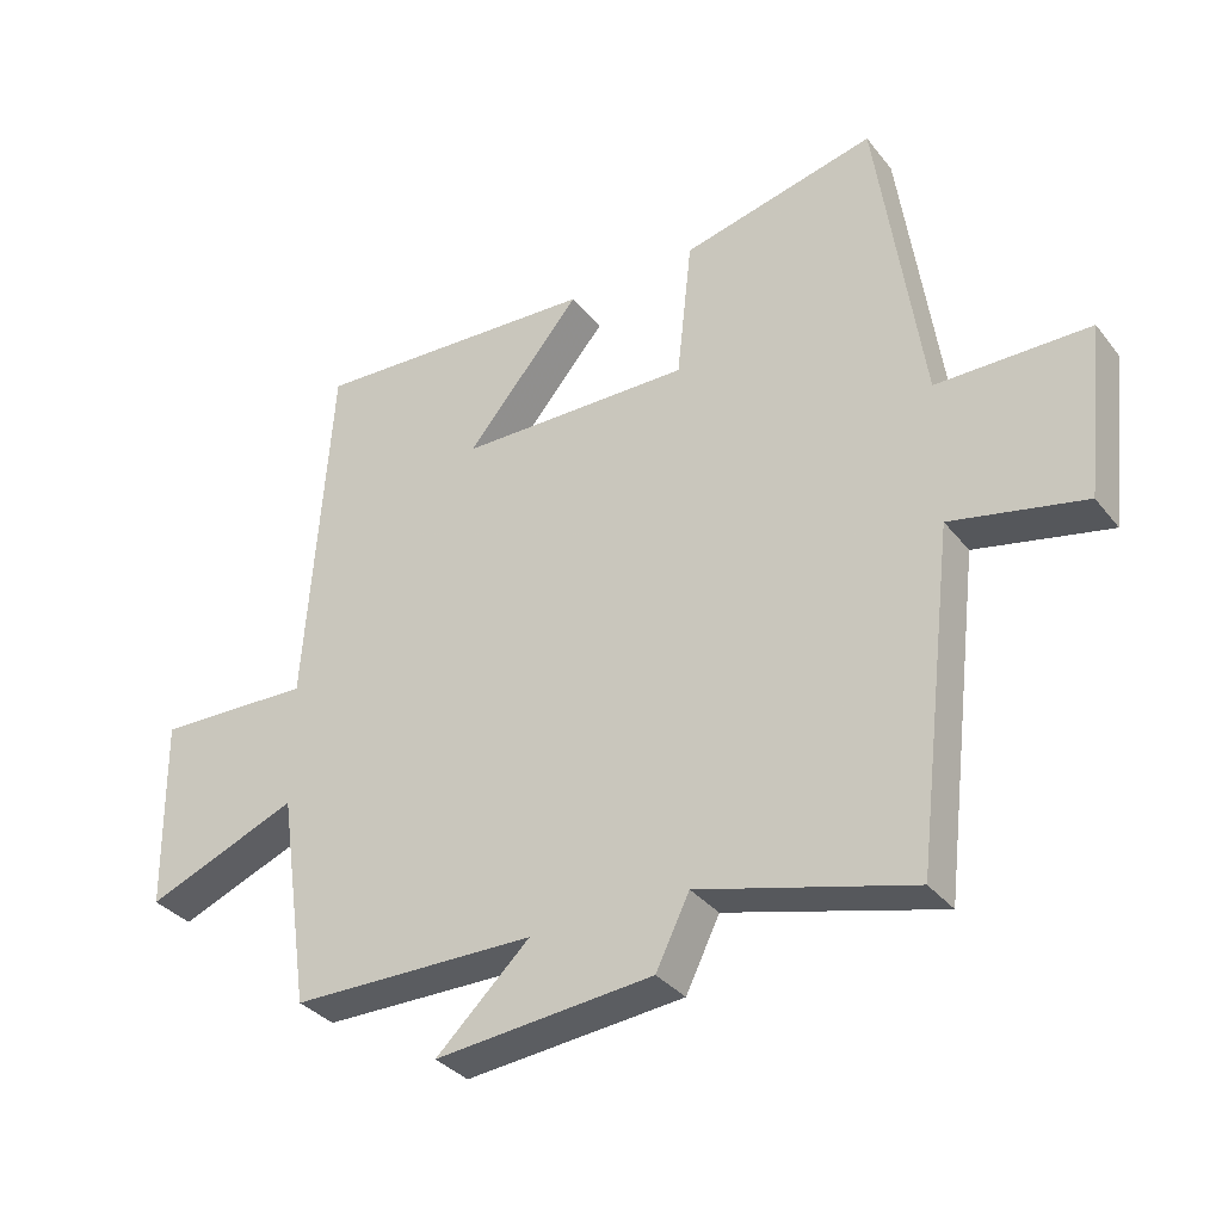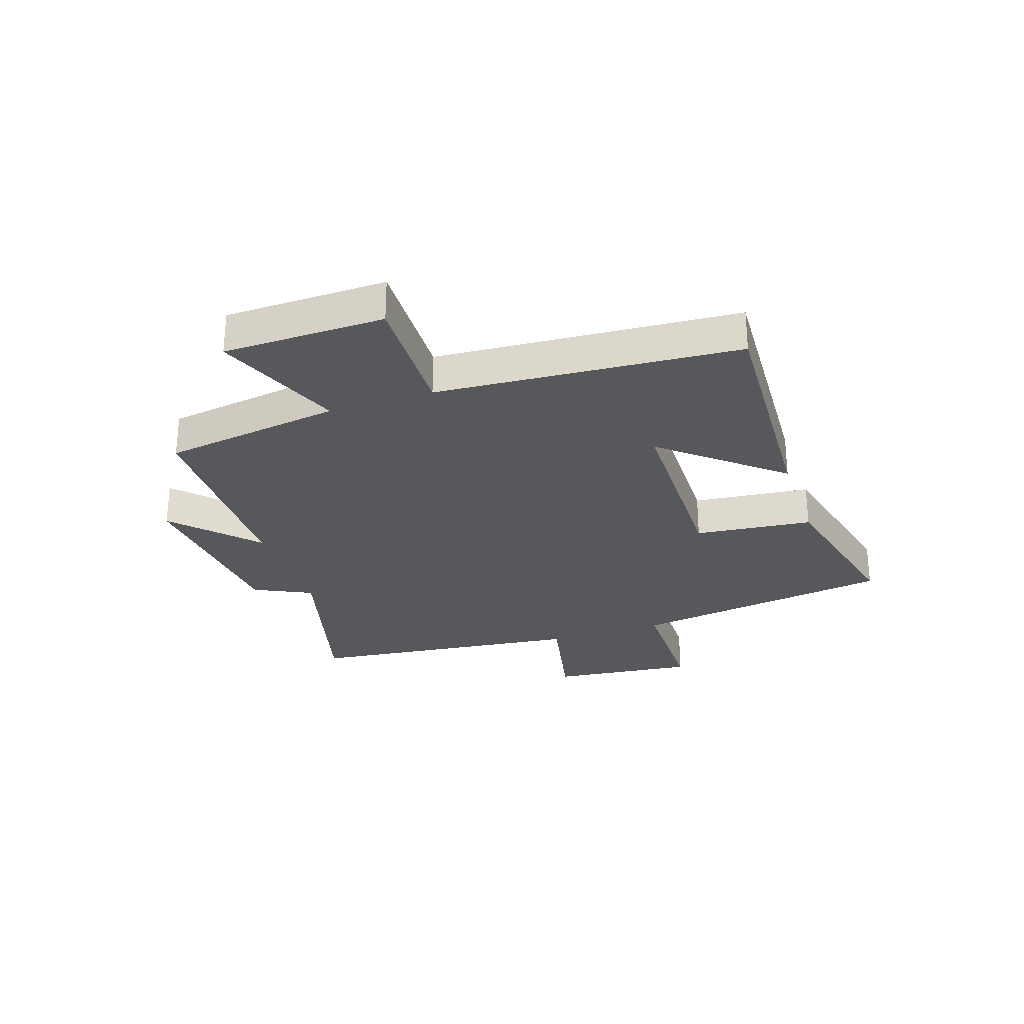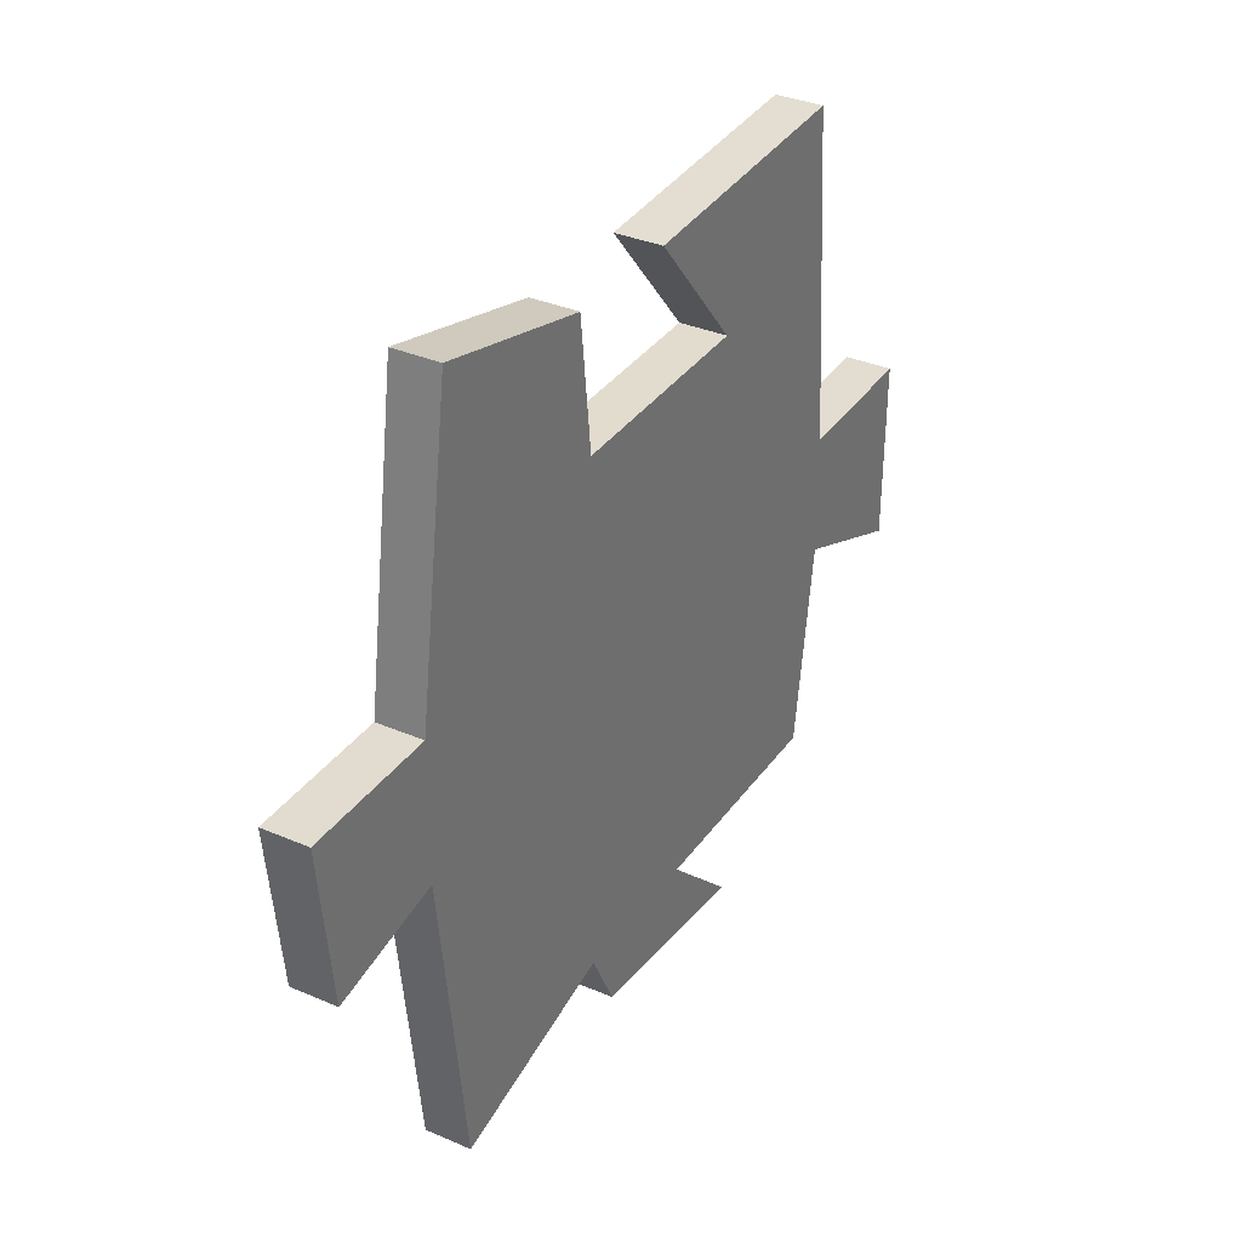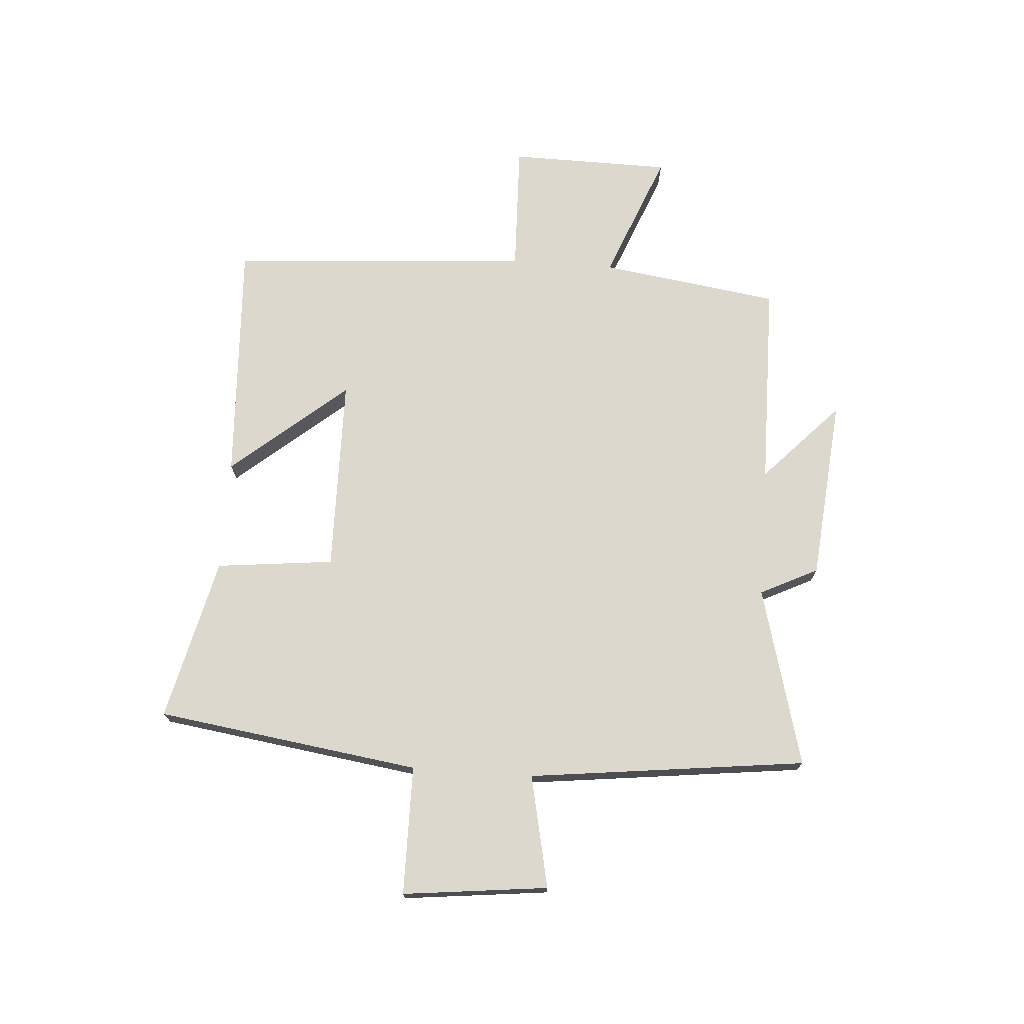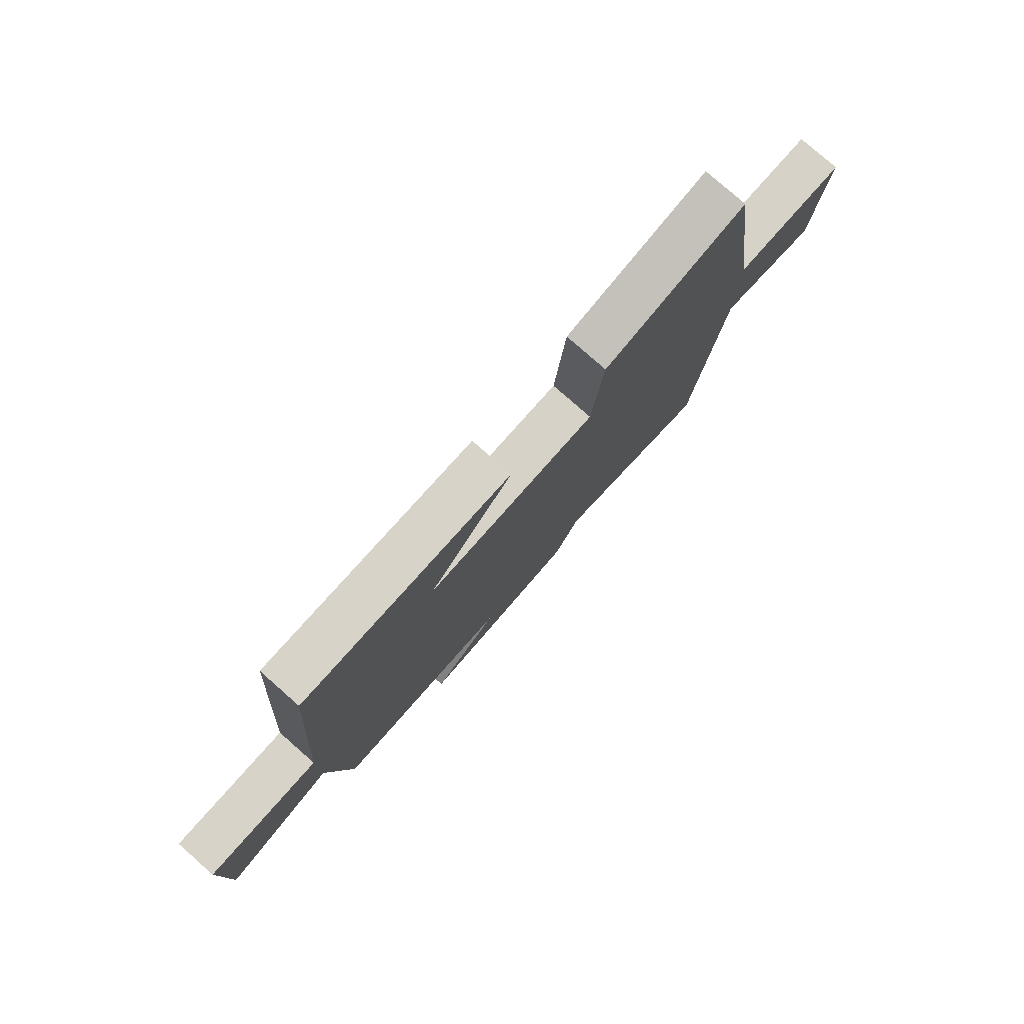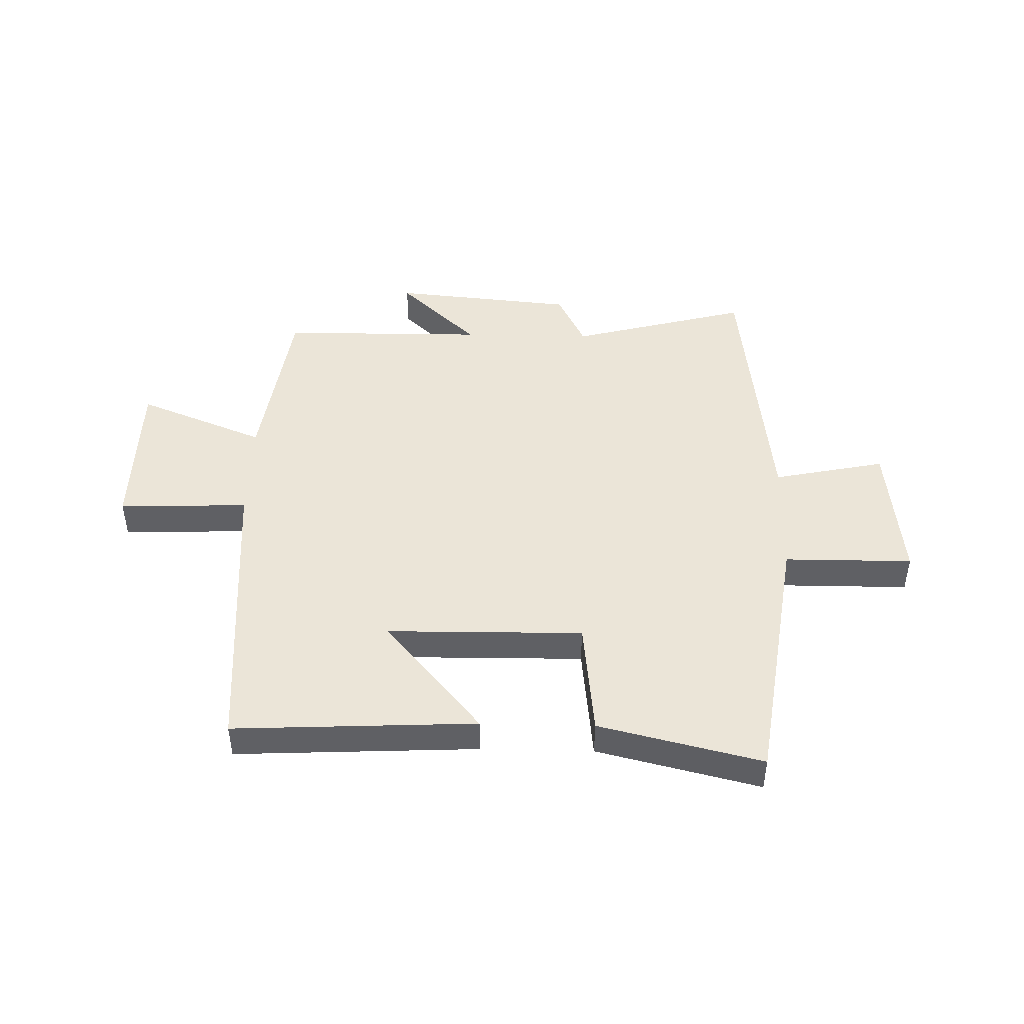
<metadata>
{"format":"obj","ext":"obj","renderer":"f3d","projection":"perspective","resolution":1024,"background":"white","views":[{"elev":-33.9,"azim":32.4,"up":"+Z"},{"elev":-28.3,"azim":-71.4,"up":"+Y"},{"elev":34.2,"azim":120.3,"up":"+Z"},{"elev":72.6,"azim":94.0,"up":"+Y"},{"elev":78.7,"azim":-48.6,"up":"+Z"},{"elev":45.7,"azim":1.4,"up":"+Y"}]}
</metadata>
<code>
v 0.434 0.07 0.568
v 0.5 0.07 0.111
v 0.723 0.07 0.11
v 0.695 0.07 -0.142
v 0.5 0.07 -0.101
v 0.443 0.07 -0.583
v 0.132 0.07 -0.5
v 0.083 0.07 -0.6
v -0.235 0.07 -0.63
v -0.098 0.07 -0.5
v -0.455 0.07 -0.497
v -0.5 0.07 -0.186
v -0.722 0.07 -0.275
v -0.726 0.07 0.005
v -0.5 0.07 -0.002
v -0.463 0.07 0.521
v -0.043 0.07 0.5
v -0.211 0.07 0.3
v 0.129 0.07 0.296
v 0.151 0.07 0.5
v 0.434 0 0.568
v 0.5 0 0.111
v 0.723 0 0.11
v 0.695 0 -0.142
v 0.5 0 -0.101
v 0.443 0 -0.583
v 0.132 0 -0.5
v 0.083 0 -0.6
v -0.235 0 -0.63
v -0.098 0 -0.5
v -0.455 0 -0.497
v -0.5 0 -0.186
v -0.722 0 -0.275
v -0.726 0 0.005
v -0.5 0 -0.002
v -0.463 0 0.521
v -0.043 0 0.5
v -0.211 0 0.3
v 0.129 0 0.296
v 0.151 0 0.5
f 19 20 1 2
f 18 19 2
f 15 16 17 18
f 15 18 2
f 12 13 14 15
f 15 2 3
f 12 15 3
f 11 12 3
f 10 11 3
f 7 8 9 10
f 5 6 7
f 5 7 10
f 3 4 5
f 3 5 10
f 22 21 40 39
f 22 39 38
f 38 37 36 35
f 22 38 35
f 35 34 33 32
f 23 22 35
f 23 35 32
f 23 32 31
f 23 31 30
f 30 29 28 27
f 27 26 25
f 30 27 25
f 25 24 23
f 30 25 23
f 1 21 22 2
f 2 22 23 3
f 3 23 24 4
f 4 24 25 5
f 5 25 26 6
f 6 26 27 7
f 7 27 28 8
f 8 28 29 9
f 9 29 30 10
f 10 30 31 11
f 11 31 32 12
f 12 32 33 13
f 13 33 34 14
f 14 34 35 15
f 15 35 36 16
f 16 36 37 17
f 17 37 38 18
f 18 38 39 19
f 19 39 40 20
f 20 40 21 1

</code>
